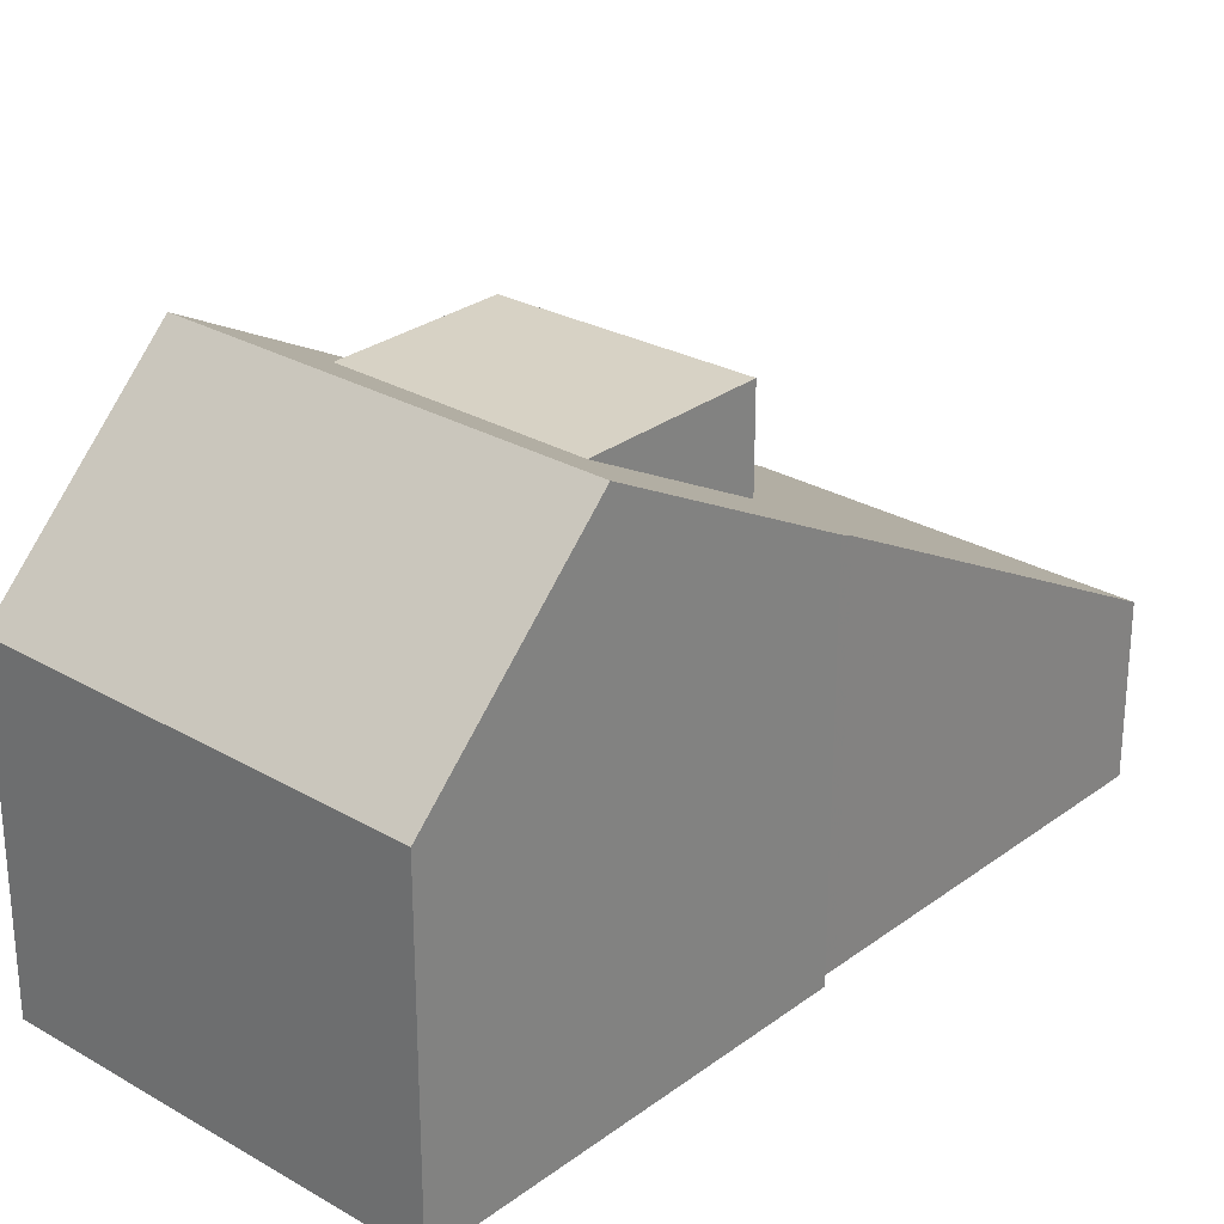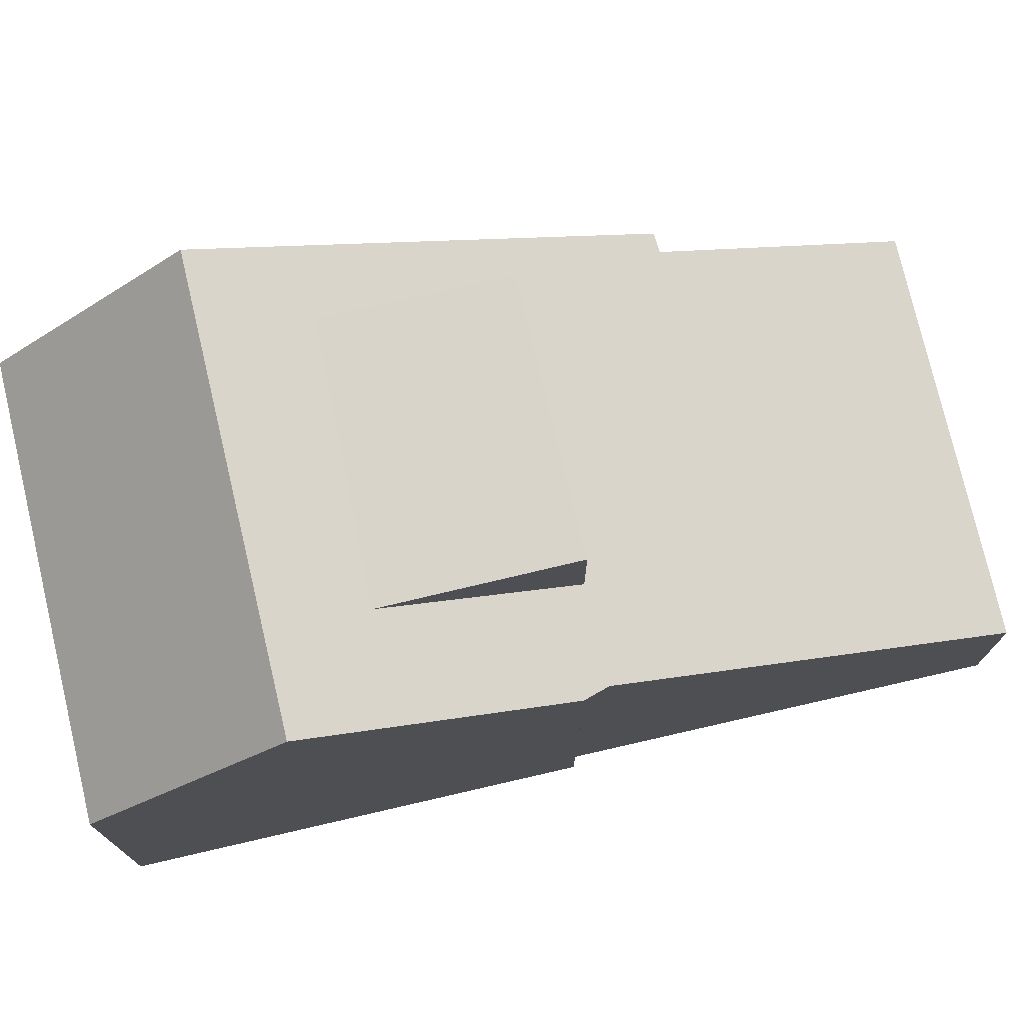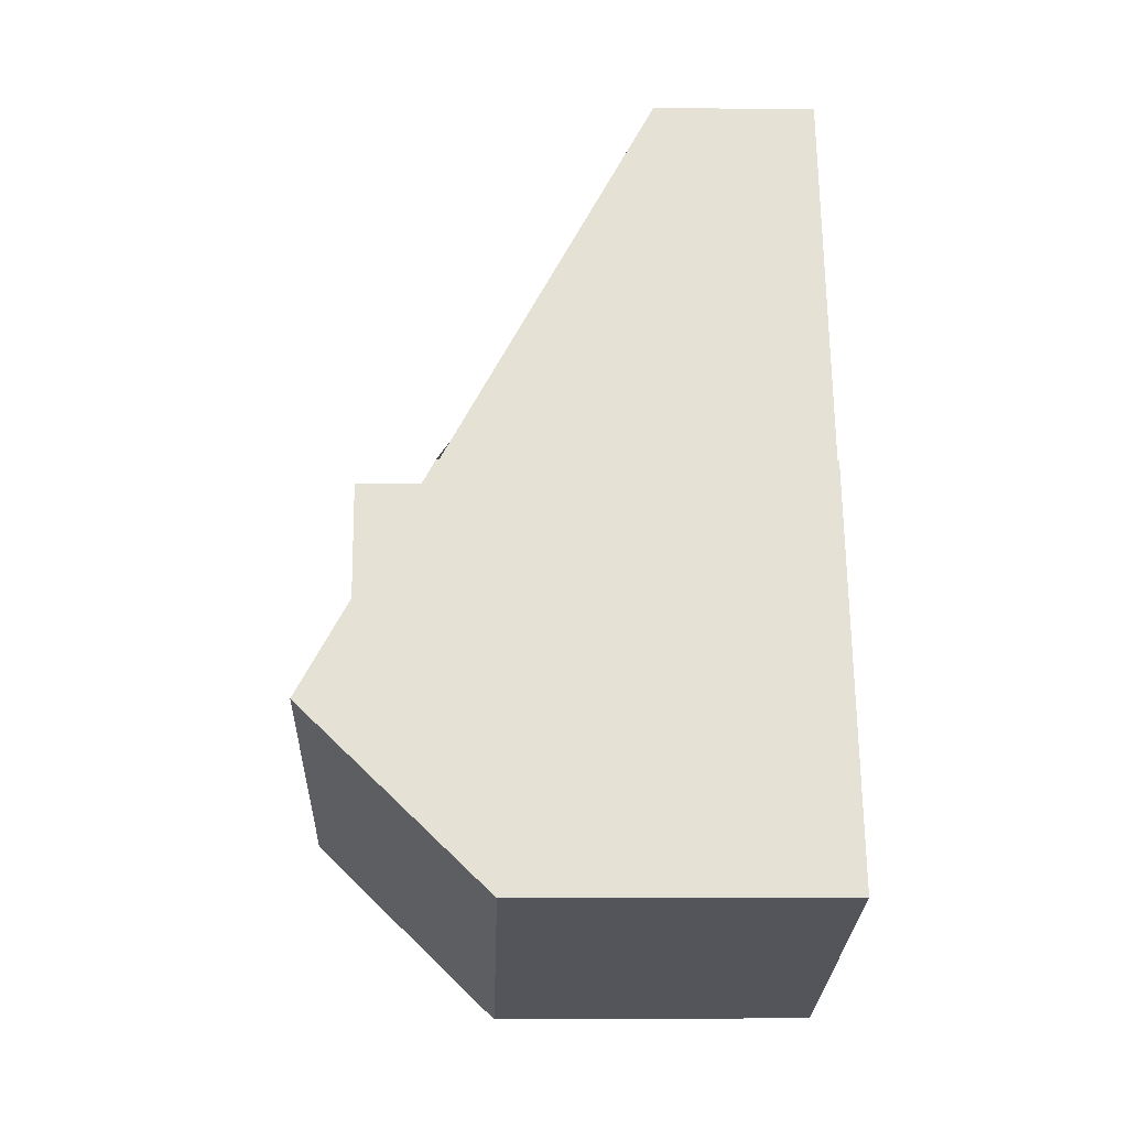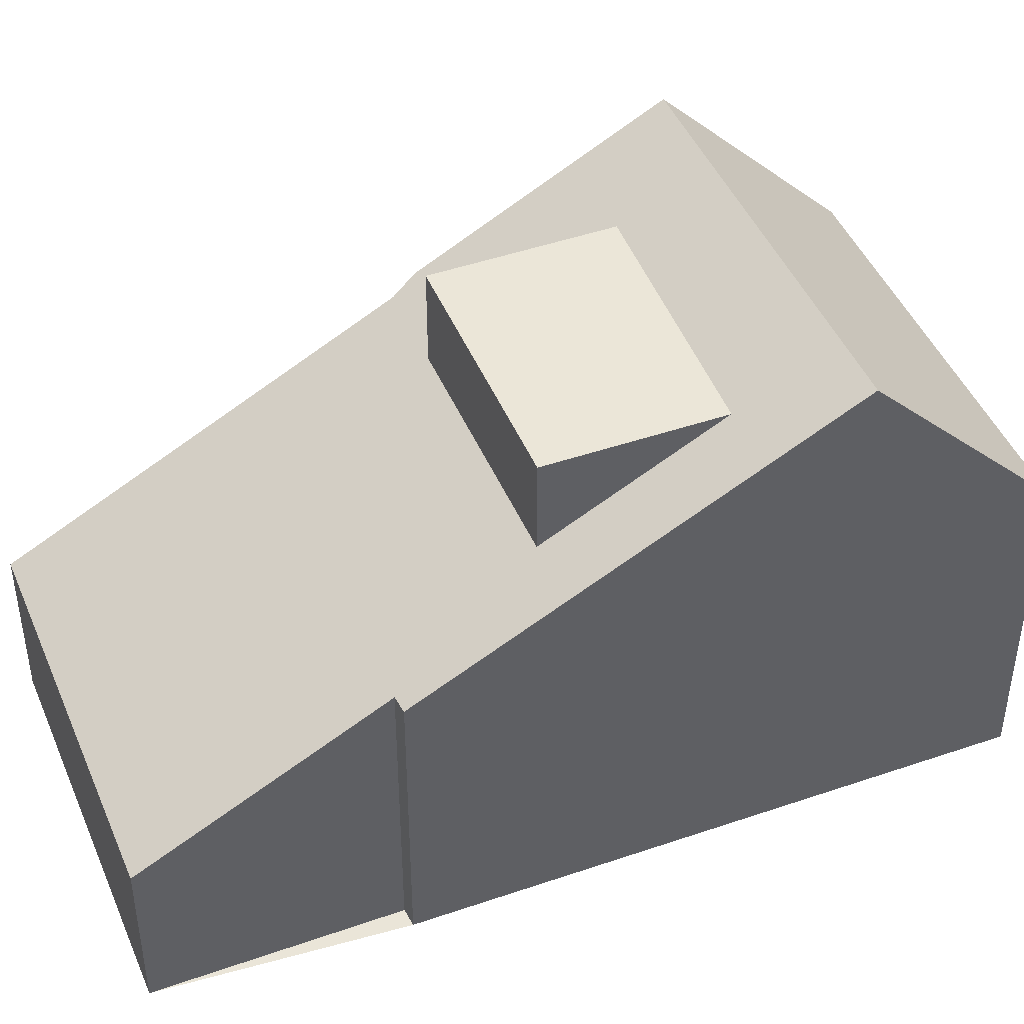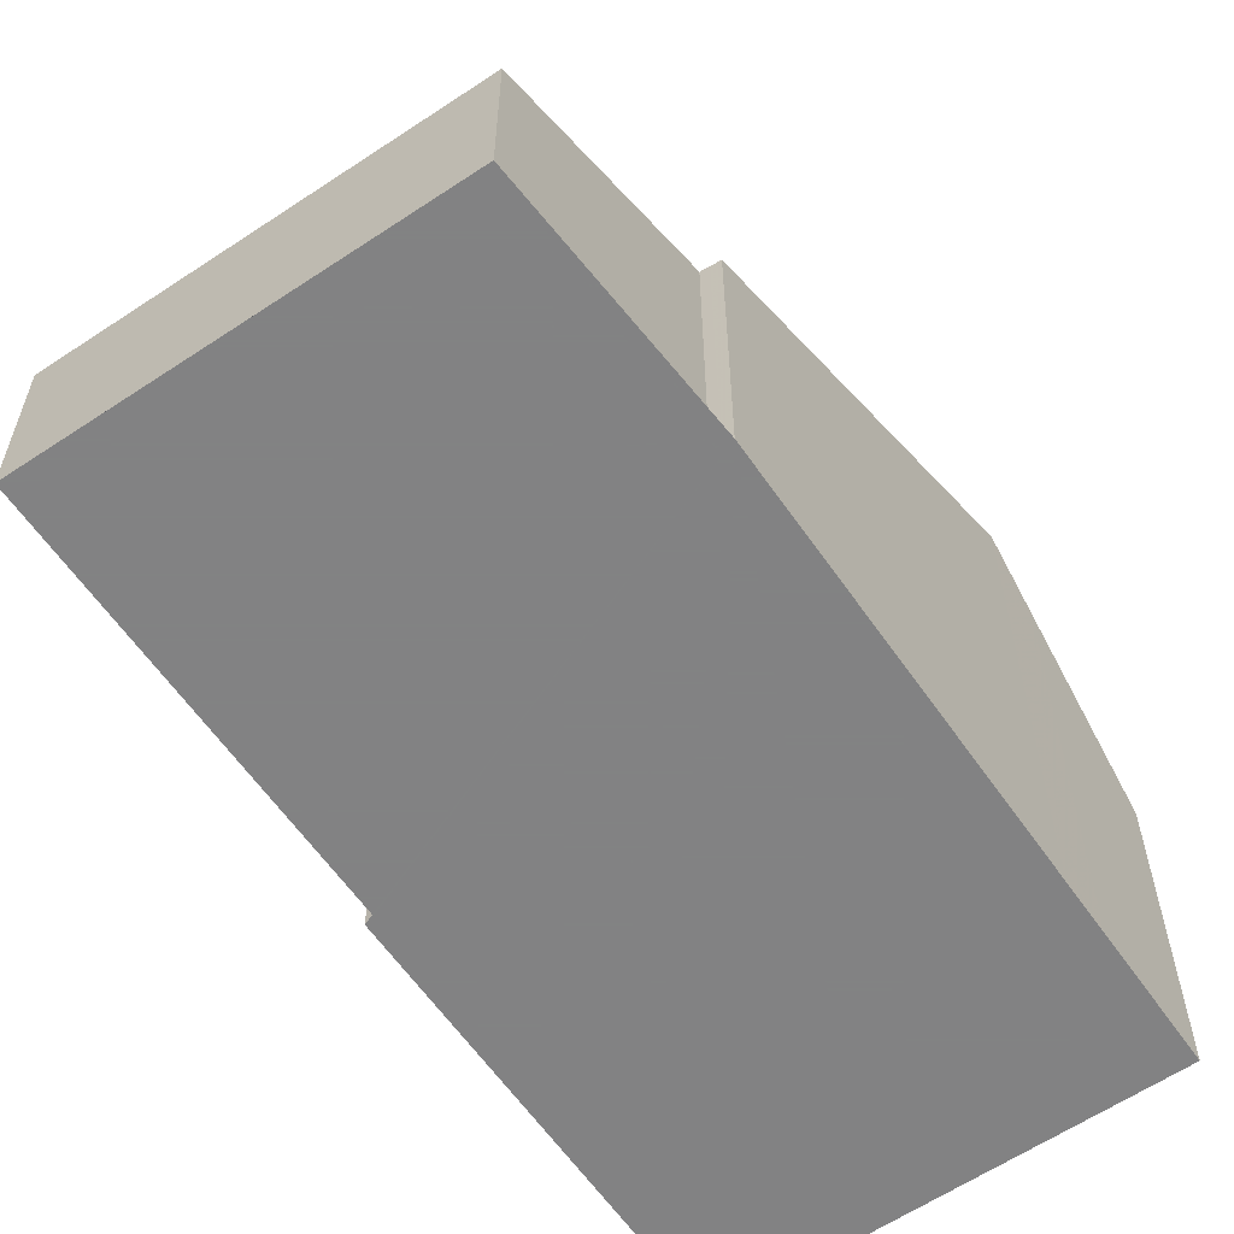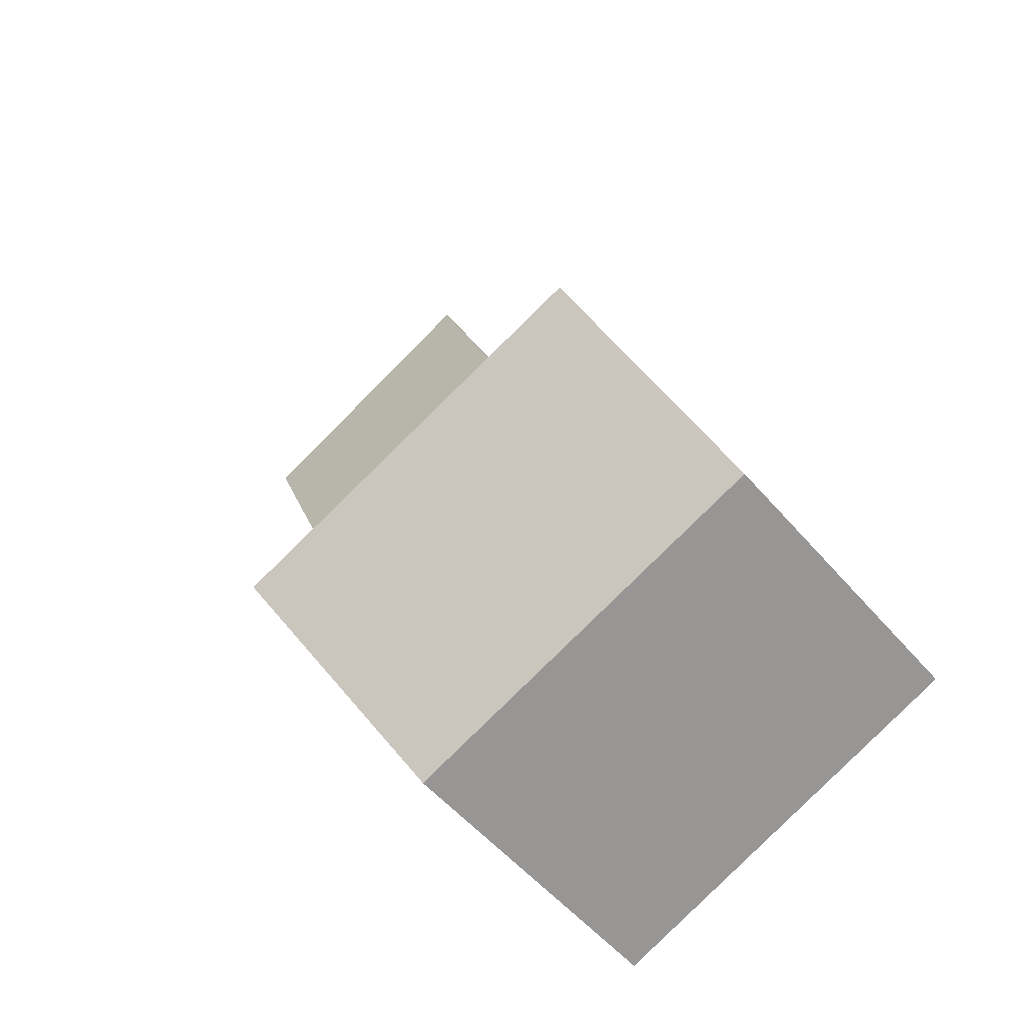
<metadata>
{"format":"obj","ext":"obj","renderer":"f3d","projection":"perspective","resolution":1024,"background":"white","views":[{"elev":27.9,"azim":63.1,"up":"+Z"},{"elev":76.3,"azim":98.4,"up":"+Z"},{"elev":-3.6,"azim":88.1,"up":"+Y"},{"elev":45.1,"azim":-90.4,"up":"+Z"},{"elev":-60.9,"azim":-124.1,"up":"+Z"},{"elev":-54.1,"azim":39.6,"up":"+Y"}]}
</metadata>
<code>
v -1042 -549.4 3.332
v -1041 -549.3 3.323
v -1042 -546.8 1.879
v -1038 -545.1 1.878
v -1036 -549.4 4.349
v -1036 -549.4 4.354
v -1039 -555.7 3.712
v -1035 -554 3.706
v -1035 -552 5.824
v -1040 -553.7 5.819
v -1036 -551.1 5.312
v -1040 -552.7 5.232
v -1035 -552 5.824
v -1036 -551.1 5.31
v -1038 -545.1 1.878
v -1040 -553.7 5.819
v -1040 -552.7 5.234
v -1041 -549.3 3.327
v -1040 -553.7 5.819
v -1035 -552 5.824
v -1035 -552.5 5.31
v -1040 -554.3 5.23
v -1035 -552.5 5.309
v -1035 -554 3.706
v -1035 -552 5.824
v -1039 -554.2 5.232
v -1039 -555.7 3.712
v -1040 -553.7 5.819
v -1039 -555.4 4.01
v -1035 -553.7 4.004
v -1039 -555.4 4.01
v -1037 -551.5 5.293
v -1040 -552.5 5.245
v -1035 -553.7 4.004
v -1038 -545.2 1.911
v -1038 -545.2 1.911
v -1042 -546.8 1.912
v -1036 -549.7 4.505
v -1036 -549.7 4.505
v -1037 -550.1 4.503
v -1037 -550.1 5.295
v -1040 -551.1 4.496
v -1040 -551.1 5.246
v -1041 -551.4 4.494
v -1041 -551.4 4.494
v -1036 -550.4 4.883
v -1036 -550.3 4.883
v -1037 -550.8 5.294
v -1037 -550.8 4.883
v -1040 -551.8 5.245
v -1040 -551.8 4.884
v -1040 -552.1 4.884
v -1040 -552.1 4.884
v -1039 -545.5 1.911
v -1039 -545.5 1.878
v -1037 -550.1 5.295
v -1037 -550.8 5.294
v -1037 -551.5 5.293
v -1037 -550.8 4.883
v -1036 -552.4 5.823
v -1037 -551.5 5.293
v -1037 -550.1 4.503
v -1036 -552.4 5.823
v -1036 -554.1 4.005
v -1036 -554.4 3.707
v -1036 -552.9 5.291
v -1038 -549.6 4.203
v -1038 -549.6 5.295
v -1038 -549.6 5.295
v -1041 -550.9 4.203
v -1038 -549.6 4.203
v -1037 -549.2 4.202
v -1037 -549.2 4.202
v -1038 -549.6 5.295
v -1038 -549.6 4.203
v -1040 -550.6 5.247
v -1040 -550.6 4.203
v -1041 -550.9 4.203
v -1040 -551.1 5.246
v -1040 -551.8 5.245
v -1040 -550.6 5.247
v -1039 -553.5 5.82
v -1040 -552.5 5.245
v -1042 -546.6 1.912
v -1042 -546.5 1.879
v -1040 -552.5 5.245
v -1040 -551.8 4.884
v -1040 -551.1 4.496
v -1039 -553.5 5.82
v -1040 -550.6 4.203
v -1040 -550.6 4.203
v -1040 -550.6 5.247
v -1038 -555.2 4.009
v -1038 -555.4 3.711
v -1039 -554 5.242
v -1041 -549.3 3.327
v -1042 -549.4 3.332
v -1042 -549.4 4.441e-16
v -1041 -549.3 4.441e-16
v -1042 -546.8 1.912
v -1041 -549.3 3.323
v -1041 -549.3 0
v -1042 -546.8 0
v -1042 -546.5 1.879
v -1042 -546.8 1.879
v -1042 -546.8 0
v -1042 -546.5 0
v -1038 -545.2 1.911
v -1038 -545.1 1.878
v -1038 -545.1 0
v -1038 -545.2 0
v -1036 -549.4 4.354
v -1036 -549.4 4.349
v -1036 -549.4 0
v -1036 -549.4 -8.882e-16
v -1036 -549.7 4.505
v -1036 -549.4 4.354
v -1036 -549.4 -8.882e-16
v -1036 -549.7 0
v -1039 -555.4 4.01
v -1039 -555.7 3.712
v -1039 -555.7 -4.441e-16
v -1039 -555.4 0
v -1035 -554 3.706
v -1035 -554 3.706
v -1035 -554 0
v -1035 -554 0
v -1040 -552.7 5.232
v -1040 -553.7 5.819
v -1040 -553.7 0
v -1040 -552.7 0
v -1035 -552 5.824
v -1036 -551.1 5.312
v -1036 -551.1 0
v -1035 -552 -8.882e-16
v -1040 -552.1 4.884
v -1040 -552.7 5.232
v -1040 -552.7 0
v -1040 -552.1 0
v -1038 -545.1 1.878
v -1038 -545.1 1.878
v -1038 -545.1 0
v -1038 -545.1 0
v -1041 -549.3 3.323
v -1041 -549.3 3.327
v -1041 -549.3 4.441e-16
v -1041 -549.3 0
v -1035 -552.5 5.31
v -1035 -552 5.824
v -1035 -552 -8.882e-16
v -1035 -552.5 0
v -1035 -553.7 4.004
v -1035 -552.5 5.31
v -1035 -552.5 0
v -1035 -553.7 0
v -1040 -553.7 5.819
v -1040 -554.3 5.23
v -1040 -554.3 0
v -1040 -553.7 0
v -1036 -554.4 3.707
v -1035 -554 3.706
v -1035 -554 0
v -1036 -554.4 0
v -1039 -555.7 3.712
v -1039 -555.7 3.712
v -1039 -555.7 0
v -1039 -555.7 -4.441e-16
v -1040 -554.3 5.23
v -1039 -555.4 4.01
v -1039 -555.4 0
v -1040 -554.3 0
v -1035 -554 3.706
v -1035 -553.7 4.004
v -1035 -553.7 0
v -1035 -554 0
v -1037 -549.2 4.202
v -1038 -545.2 1.911
v -1038 -545.2 0
v -1037 -549.2 0
v -1042 -546.8 1.879
v -1042 -546.8 1.912
v -1042 -546.8 0
v -1042 -546.8 0
v -1036 -550.3 4.883
v -1036 -549.7 4.505
v -1036 -549.7 0
v -1036 -550.3 0
v -1041 -550.9 4.203
v -1041 -551.4 4.494
v -1041 -551.4 0
v -1041 -550.9 0
v -1036 -551.1 5.312
v -1036 -550.3 4.883
v -1036 -550.3 0
v -1036 -551.1 0
v -1041 -551.4 4.494
v -1040 -552.1 4.884
v -1040 -552.1 0
v -1041 -551.4 0
v -1038 -545.1 1.878
v -1039 -545.5 1.878
v -1039 -545.5 0
v -1038 -545.1 0
v -1038 -555.4 3.711
v -1036 -554.4 3.707
v -1036 -554.4 0
v -1038 -555.4 0
v -1036 -549.4 4.349
v -1037 -549.2 4.202
v -1037 -549.2 0
v -1036 -549.4 0
v -1042 -549.4 3.332
v -1041 -550.9 4.203
v -1041 -550.9 0
v -1042 -549.4 4.441e-16
v -1039 -545.5 1.878
v -1042 -546.5 1.879
v -1042 -546.5 0
v -1039 -545.5 0
v -1039 -555.7 3.712
v -1038 -555.4 3.711
v -1038 -555.4 0
v -1039 -555.7 0
v -1039 -555.7 0
v -1042 -549.4 0
v -1041 -549.3 0
v -1042 -546.8 0
v -1038 -545.1 0
v -1036 -549.4 0
v -1036 -549.4 0
v -1035 -554 0
f 73 5 6 38 39 72
f 26 22 19 28
f 75 40 41 74
f 77 42 43 76
f 14 11 9 13
f 58 14 13 63
f 72 39 62 71
f 16 10 12 17
f 70 44 45 78
f 29 27 7 31
f 34 8 24 30
f 25 20 21 23
f 94 27 29 93
f 95 26 28 82
f 93 29 26 95
f 31 22 26 29
f 30 23 21 34
f 35 15 4 36
f 55 15 35 54
f 47 11 14 46
f 49 32 48
f 51 33 50
f 59 46 14 58
f 52 17 12 53
f 46 39 38 47
f 48 41 40 49
f 50 43 42 51
f 62 39 46 59
f 53 45 44 52
f 85 55 54 84
f 86 58 63 89
f 64 30 24 65
f 60 25 23 66
f 66 23 30 64
f 92 68 67 91
f 84 54 71 90
f 72 35 36 73
f 71 54 35 72
f 78 1 18 70
f 79 56 57 80
f 80 57 61 83
f 84 37 3 85
f 86 17 52 87
f 87 52 44 88
f 89 16 17 86
f 88 44 70 90
f 81 69 56 79
f 90 70 18 2 37 84
f 93 64 65 94
f 82 60 66 95
f 95 66 64 93
f 97 98 99 96
f 101 102 103 100
f 105 106 107 104
f 109 110 111 108
f 113 114 115 112
f 117 118 119 116
f 121 122 123 120
f 125 126 127 124
f 129 130 131 128
f 133 134 135 132
f 137 138 139 136
f 141 142 143 140
f 145 146 147 144
f 149 150 151 148
f 153 154 155 152
f 157 158 159 156
f 161 162 163 160
f 165 166 167 164
f 169 170 171 168
f 173 174 175 172
f 177 178 179 176
f 181 182 183 180
f 185 186 187 184
f 189 190 191 188
f 193 194 195 192
f 197 198 199 196
f 201 202 203 200
f 205 206 207 204
f 209 210 211 208
f 213 214 215 212
f 217 218 219 216
f 221 222 223 220
f 225 226 227 228 229 230 231 224

</code>
